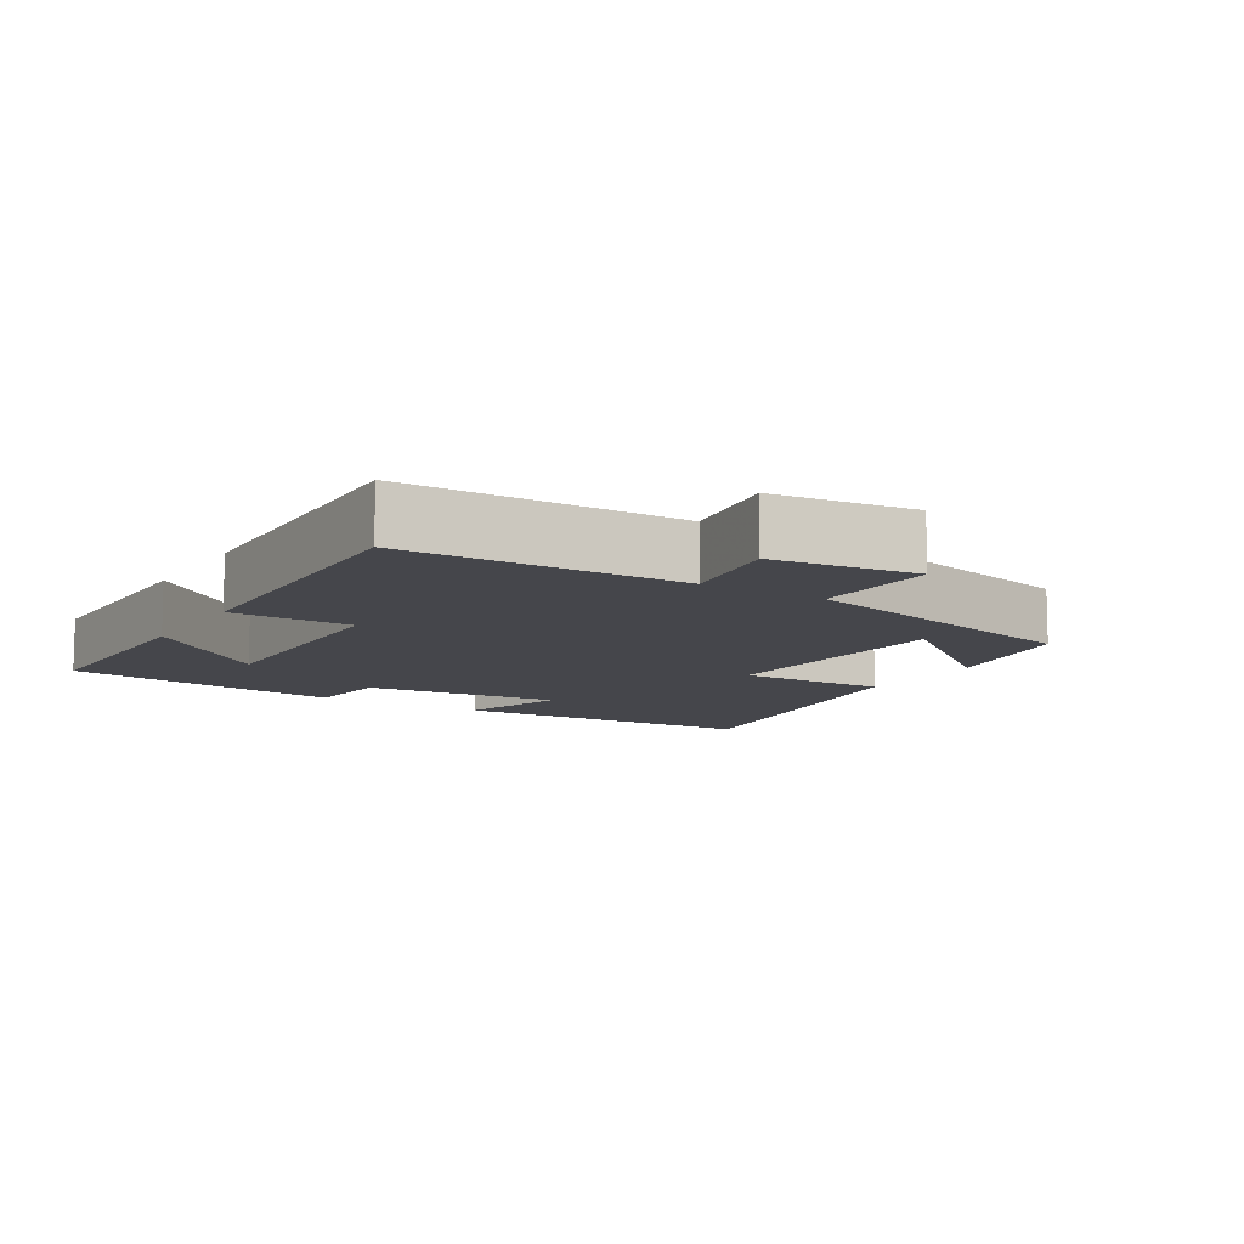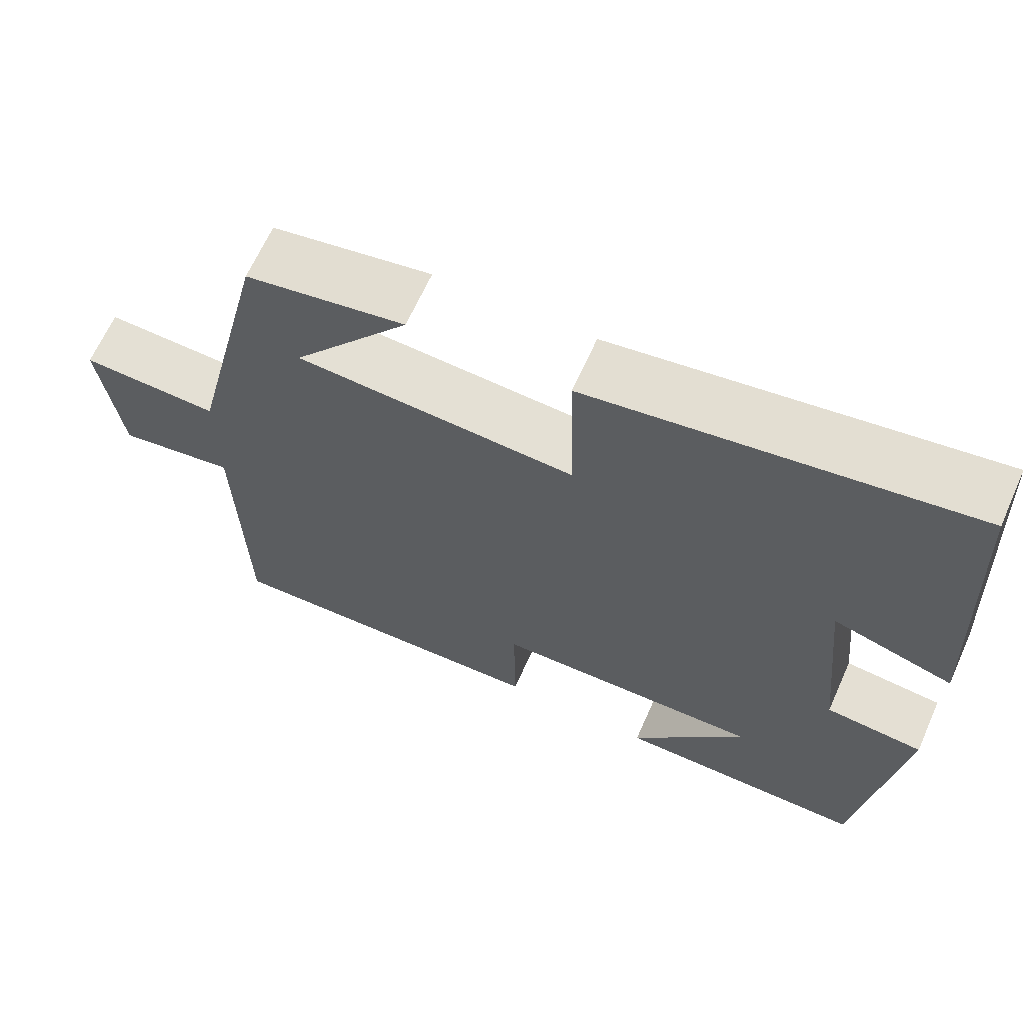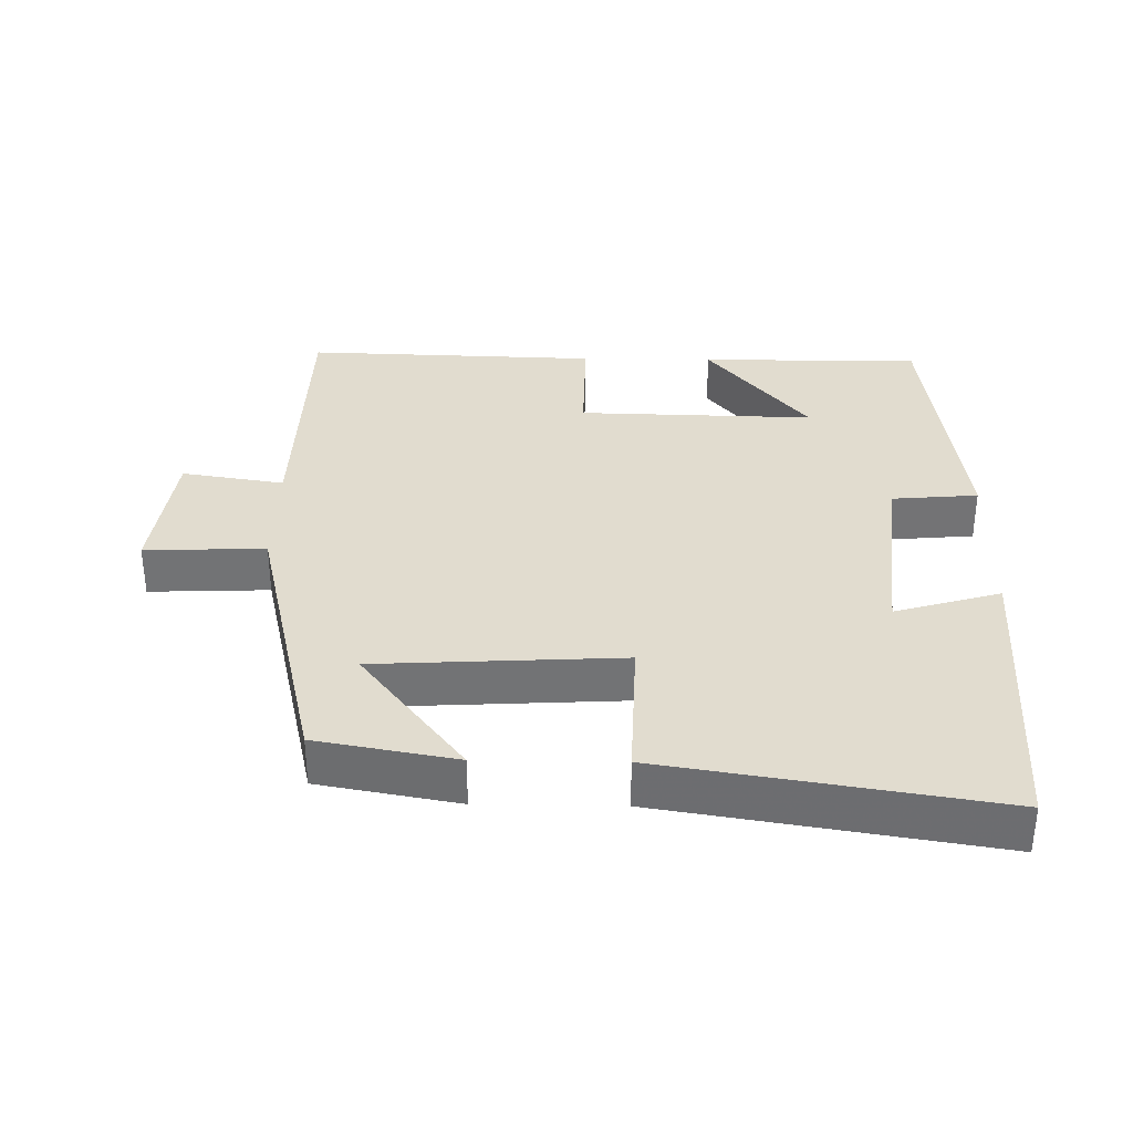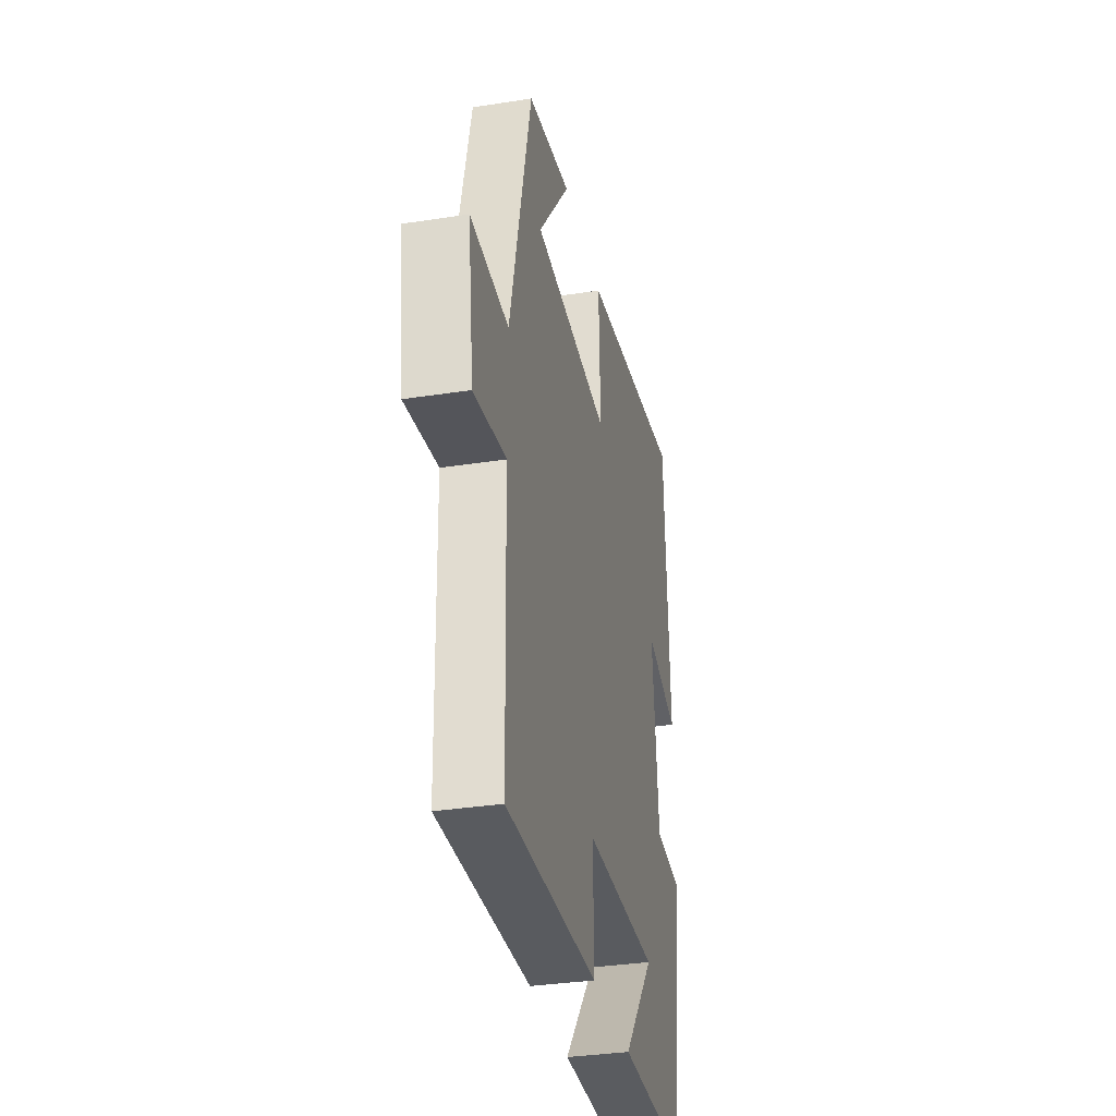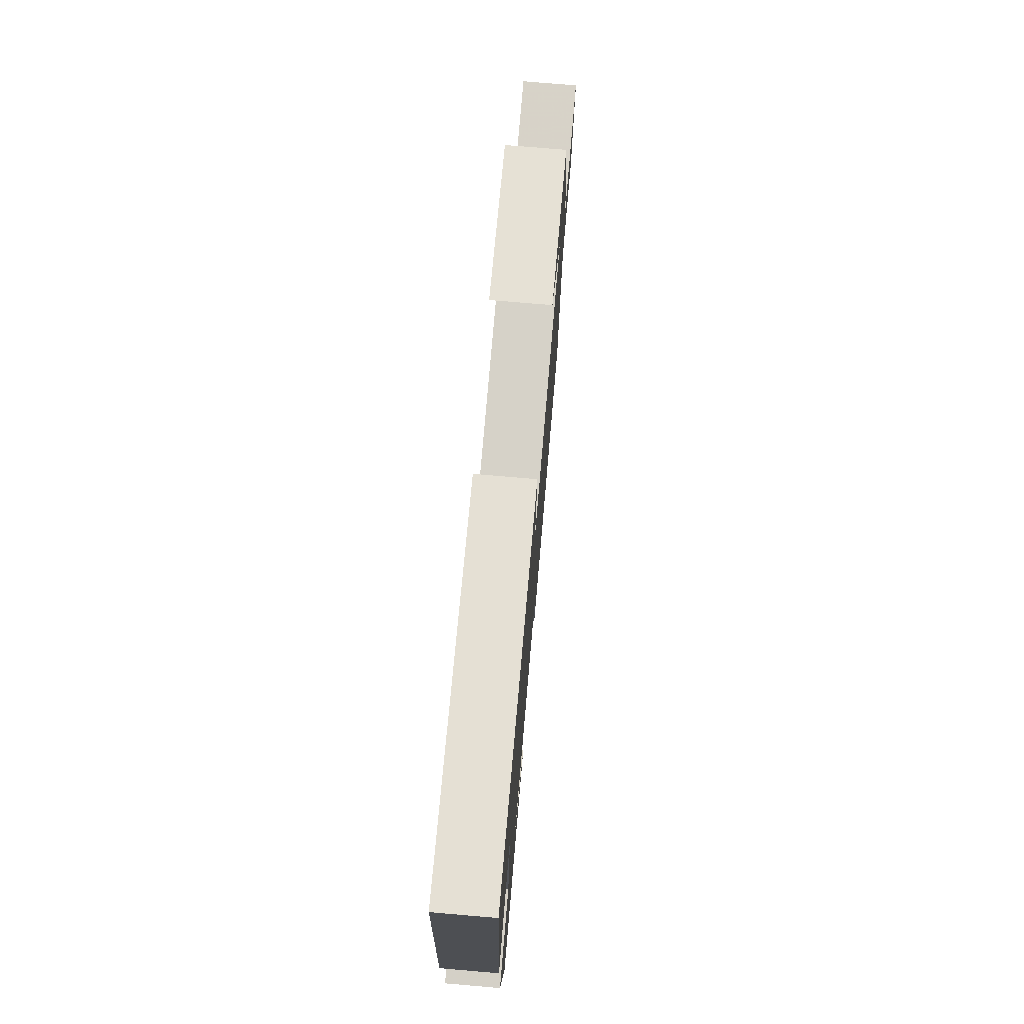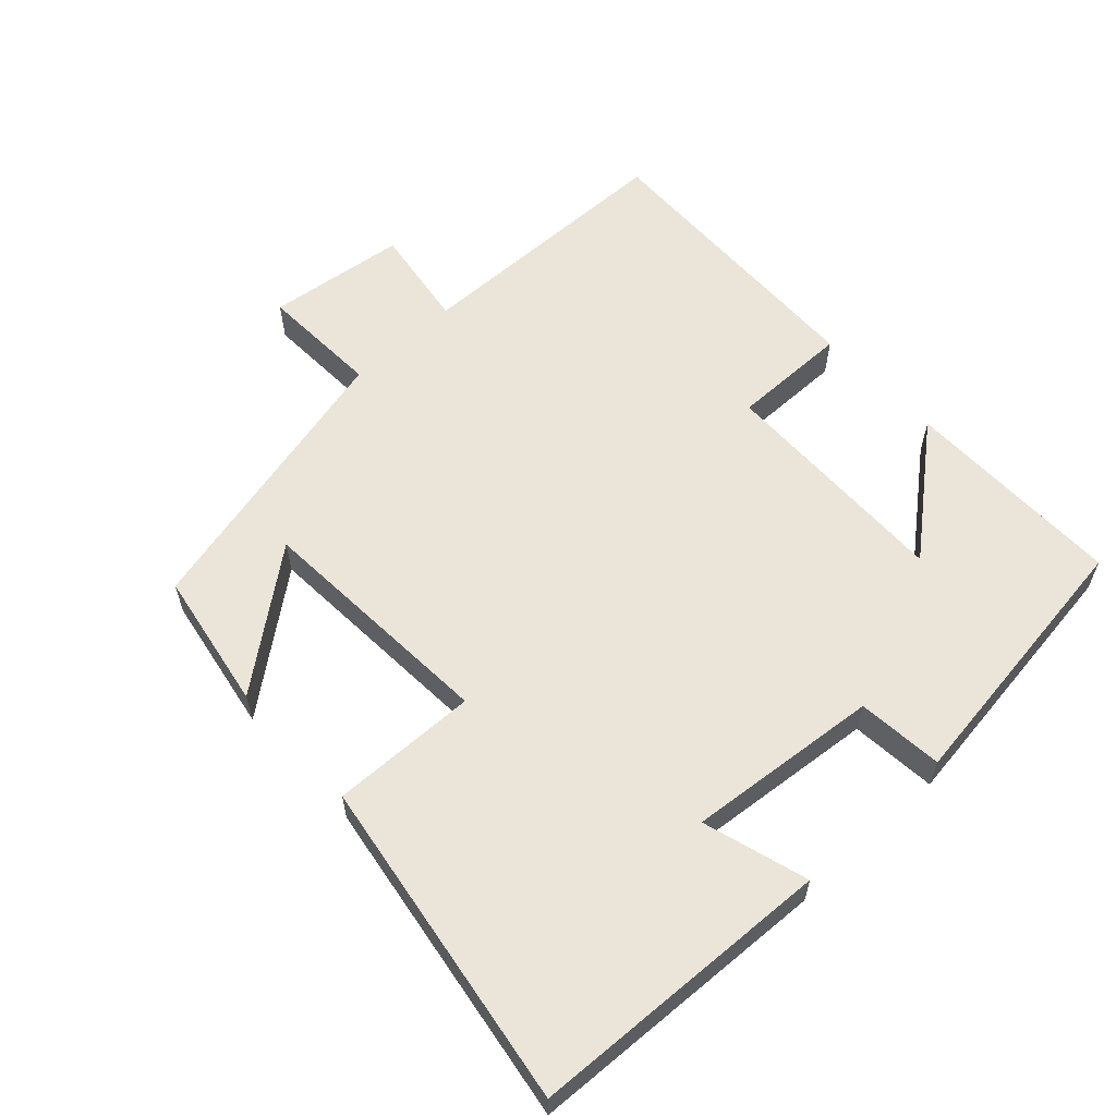
<metadata>
{"format":"obj","ext":"obj","renderer":"f3d","projection":"perspective","resolution":1024,"background":"white","views":[{"elev":-10.1,"azim":-121.7,"up":"+Y"},{"elev":65.6,"azim":24.1,"up":"+Z"},{"elev":34.4,"azim":1.0,"up":"+Y"},{"elev":-33.8,"azim":-78.0,"up":"+Z"},{"elev":74.9,"azim":94.9,"up":"+Z"},{"elev":59.6,"azim":47.0,"up":"+Y"}]}
</metadata>
<code>
v -0.401 0.07 0.464
v -0.2 0.07 0.5
v -0.348 0.07 0.309
v 0.006 0.07 0.289
v 0 0.07 0.5
v 0.479 0.07 0.576
v 0.5 0.07 0.136
v 0.348 0.07 0.181
v 0.376 0.07 -0.097
v 0.5 0.07 -0.108
v 0.448 0.07 -0.501
v 0.128 0.07 -0.5
v 0.274 0.07 -0.323
v -0.068 0.07 -0.331
v -0.066 0.07 -0.5
v -0.491 0.07 -0.513
v -0.5 0.07 -0.124
v -0.648 0.07 -0.147
v -0.674 0.07 0.053
v -0.5 0.07 0.046
v -0.401 0 0.464
v -0.2 0 0.5
v -0.348 0 0.309
v 0.006 0 0.289
v 0 0 0.5
v 0.479 0 0.576
v 0.5 0 0.136
v 0.348 0 0.181
v 0.376 0 -0.097
v 0.5 0 -0.108
v 0.448 0 -0.501
v 0.128 0 -0.5
v 0.274 0 -0.323
v -0.068 0 -0.331
v -0.066 0 -0.5
v -0.491 0 -0.513
v -0.5 0 -0.124
v -0.648 0 -0.147
v -0.674 0 0.053
v -0.5 0 0.046
f 17 18 19 20
f 14 15 16 17
f 13 14 17 20
f 10 11 12 13
f 9 10 13
f 8 9 13 20
f 5 6 7 8
f 4 5 8
f 3 4 8 20
f 1 2 3
f 1 3 20
f 40 39 38 37
f 37 36 35 34
f 40 37 34 33
f 33 32 31 30
f 33 30 29
f 40 33 29 28
f 28 27 26 25
f 28 25 24
f 40 28 24 23
f 23 22 21
f 40 23 21
f 1 21 22 2
f 2 22 23 3
f 3 23 24 4
f 4 24 25 5
f 5 25 26 6
f 6 26 27 7
f 7 27 28 8
f 8 28 29 9
f 9 29 30 10
f 10 30 31 11
f 11 31 32 12
f 12 32 33 13
f 13 33 34 14
f 14 34 35 15
f 15 35 36 16
f 16 36 37 17
f 17 37 38 18
f 18 38 39 19
f 19 39 40 20
f 20 40 21 1

</code>
